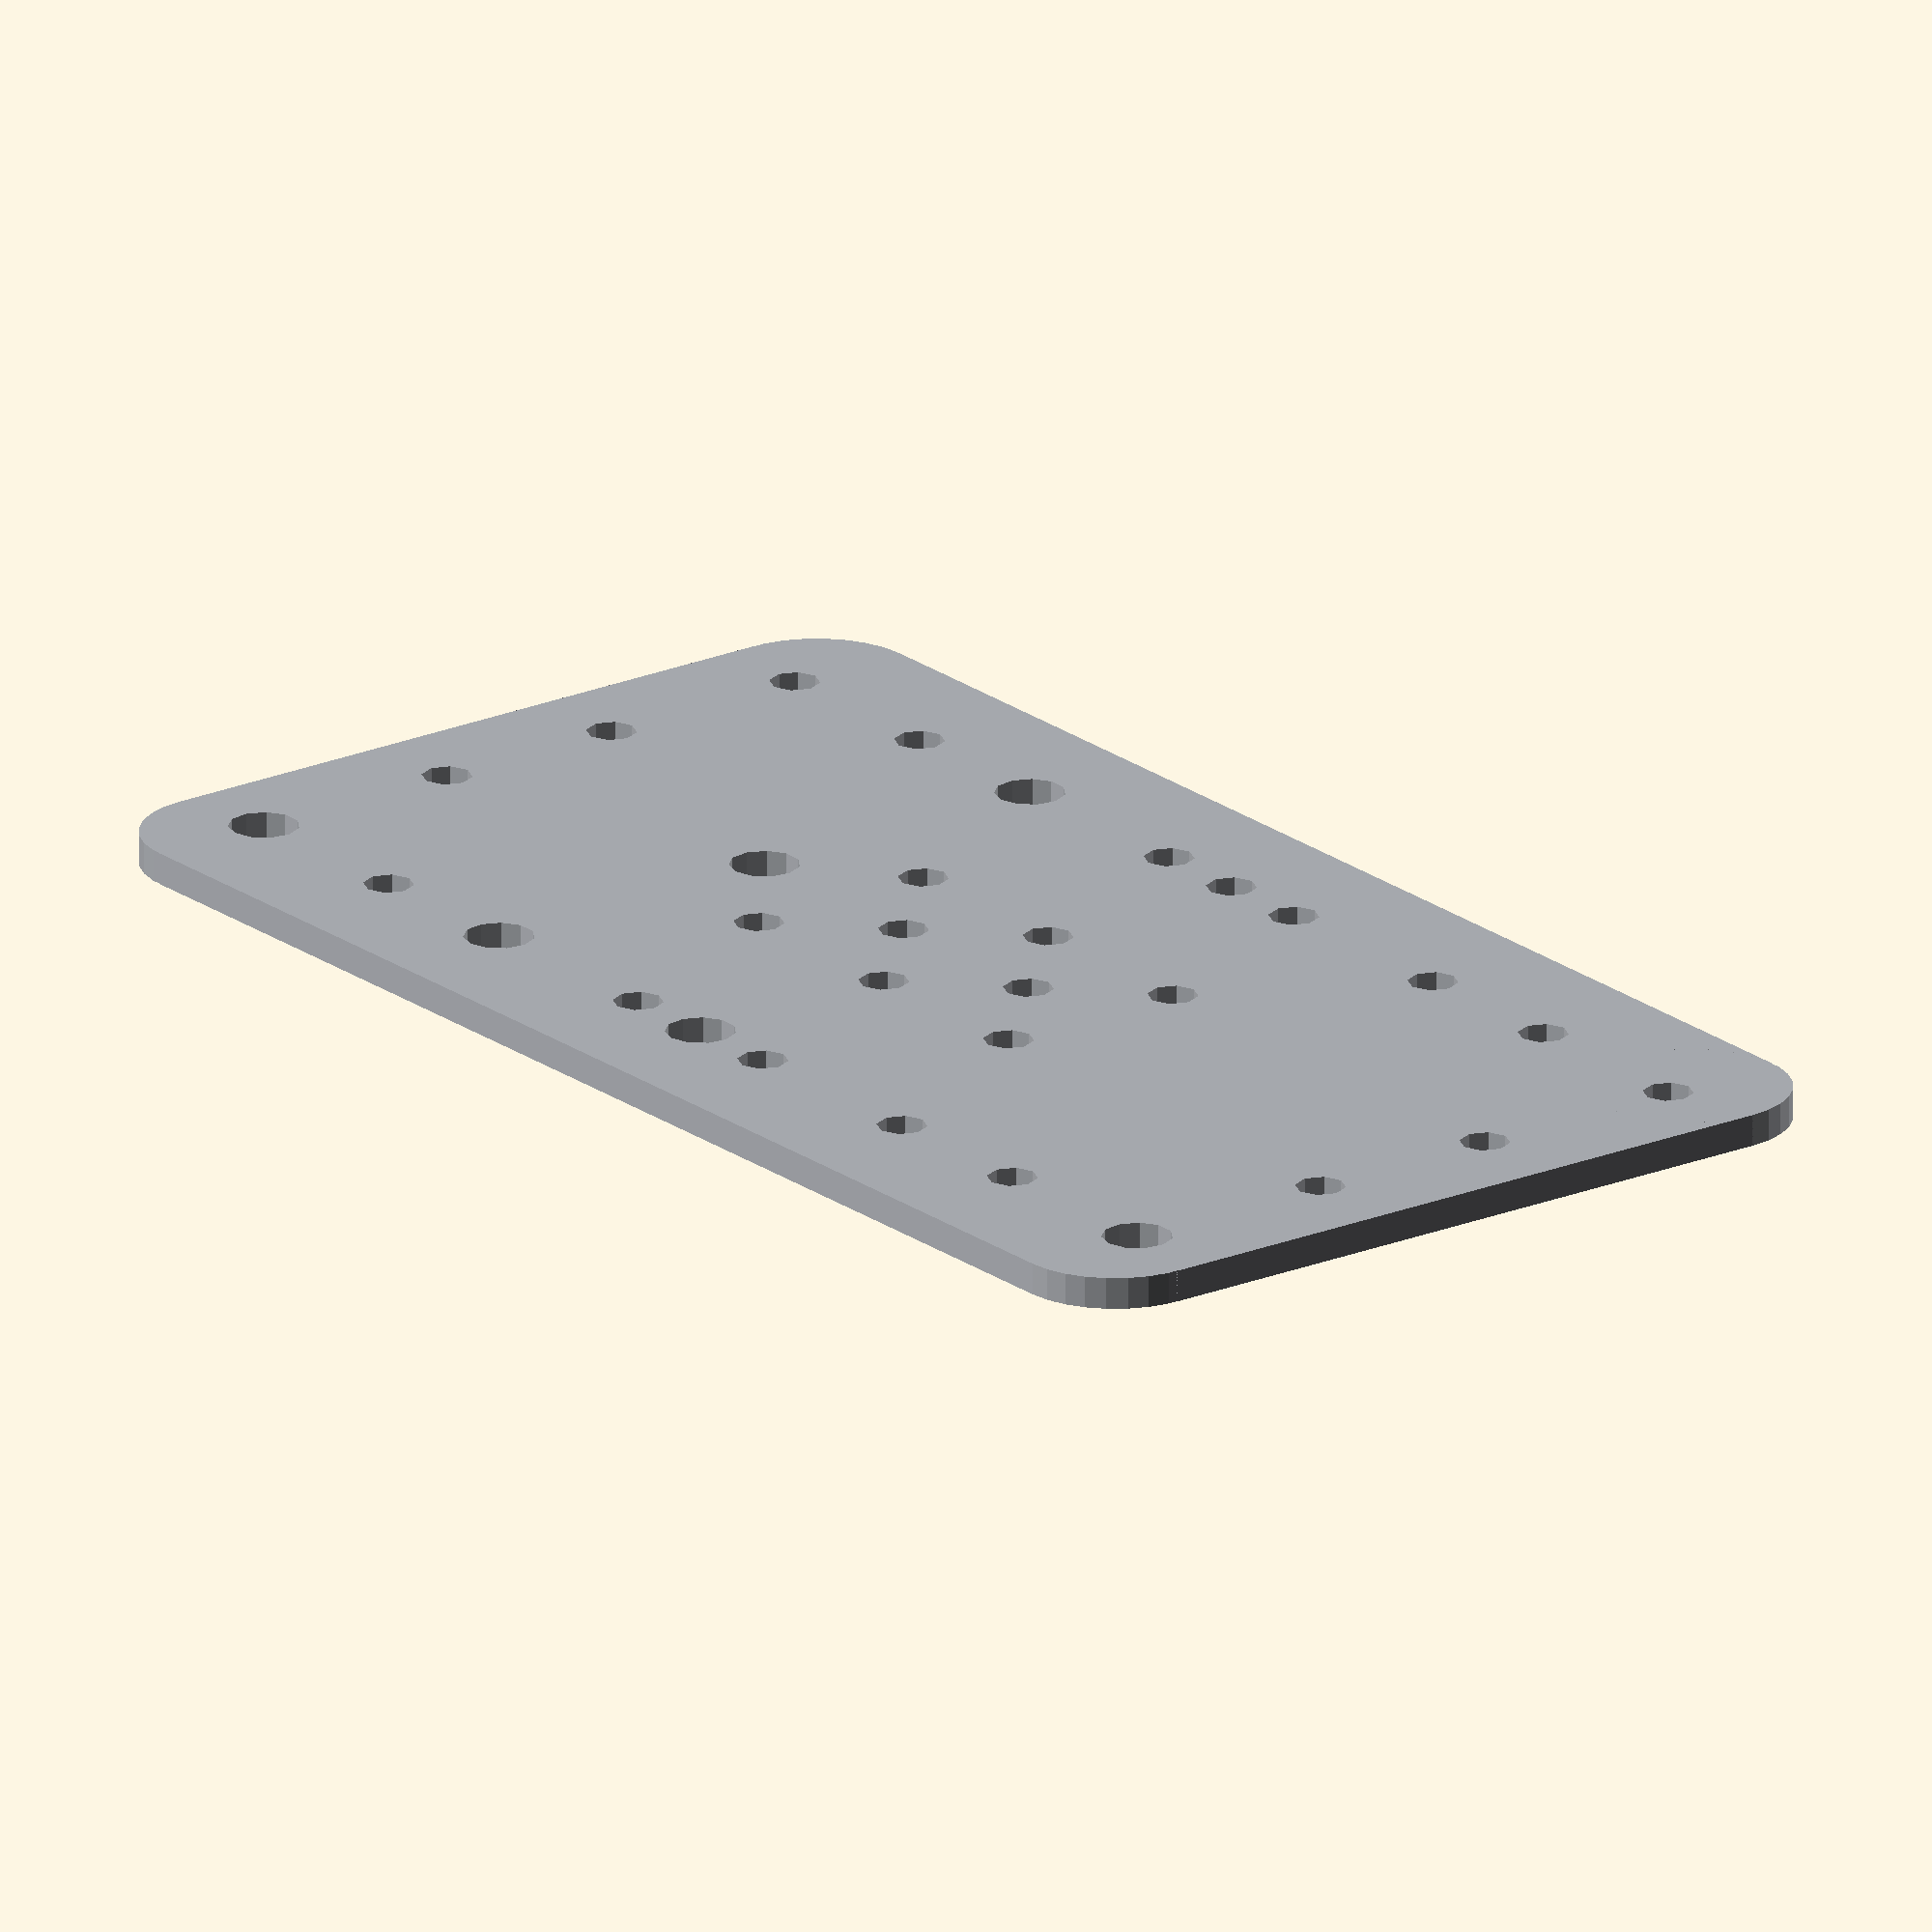
<openscad>
// MakerSlide Component
// http://www.makerslide.com
// c14005_rev_2
// Standard Wheel Carriage Plate
// Original by Barton Dring
// OpenSCAD model by Mike Sheldrake

centeredCarriagePlate();

module centeredCarriagePlate() {
	translate([-90/2,-160/2,0]) standard_wheel_carriage_plate();
}

module standard_wheel_carriage_plate(thickness=3.175) {
color([175/255,178/255,183/255])
difference() {

// 90mm by 160mm plate 
// 3.175mm thick by default,
// but you can pass a different thickness to this module
cube([90,160,3.175],center=false);

// 5mm diam. holes
for(i=[
  [12.7,10],
  [12.7,30],
  [12.7,70],
  [12.7,80],
  [12.7,90],
  [12.7,112.3],
  [12.7,130],
  [12.7,150],
  [35,10],
  [35,60],
  [35,80],
  [35,100],
  [35,150],
  [45,70],
  [45,90],
  [55,10],
  [55,60],
  [55,80],
  [55,100],
  [55,150],
  [77.3,30],
  [77.3,70],
  [77.3,90],
  [77.3,112.3],
  [77.3,130],

  //These are 5mm holes in the 7mm hole spots that we will do next.
  //For some reason including them here too makes the OpenCSG display look right.
  //Not needed for CGAL render though.
  [12.7,47.7],
  [45,47.7],
  [77.3,10],
  [77.3,47.7],
  [77.3,80],
  [77.3,150]

  ]) { translate([i[0],i[1],-0.2]) cylinder(h=thickness+1,r=5/2,center=false); }

// 7mm diam. holes 
for(i=[
  [12.7,47.7],
  [45,47.7],
  [77.3,10],
  [77.3,47.7],
  [77.3,80],
  [77.3,150]
  ]) { translate([i[0],i[1],-0.2]) cylinder(h=thickness+1,r=7/2,center=false); }

// rounded corners on plate 
for(i=[
  [0,0,0],
  [90,160,180],
  [90,0,90],
  [0,160,270]
  ]
  ) {
	translate([i[0],i[1],0]) rotate(a=[0,0,i[2]]) translate([10,10,-0.1]) rotate(a=[0,0,180]) difference() {
		cube([11,11,thickness+1],center=false);
		translate([0,0,-0.1]) cylinder(h=thickness+2,r=10,center=false);
		}
	}
}
}

</openscad>
<views>
elev=69.1 azim=142.8 roll=360.0 proj=o view=wireframe
</views>
